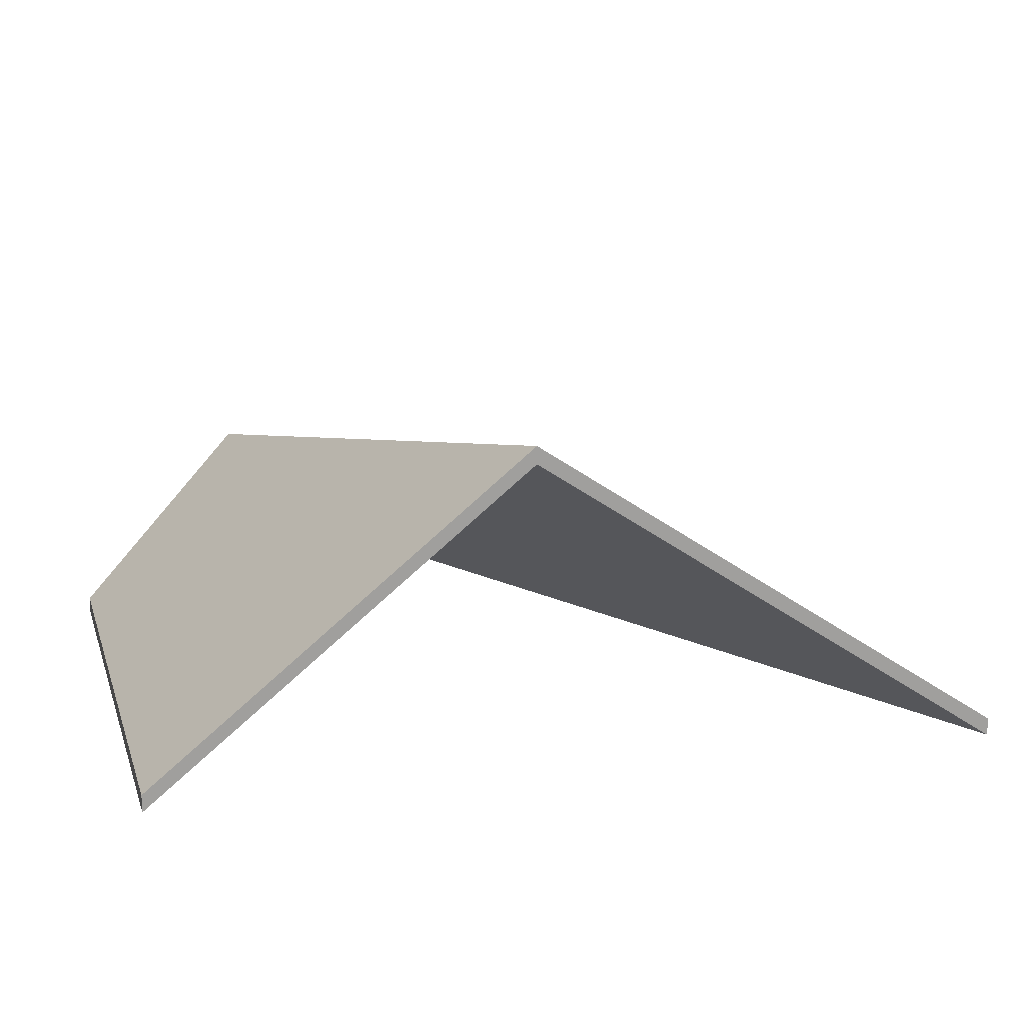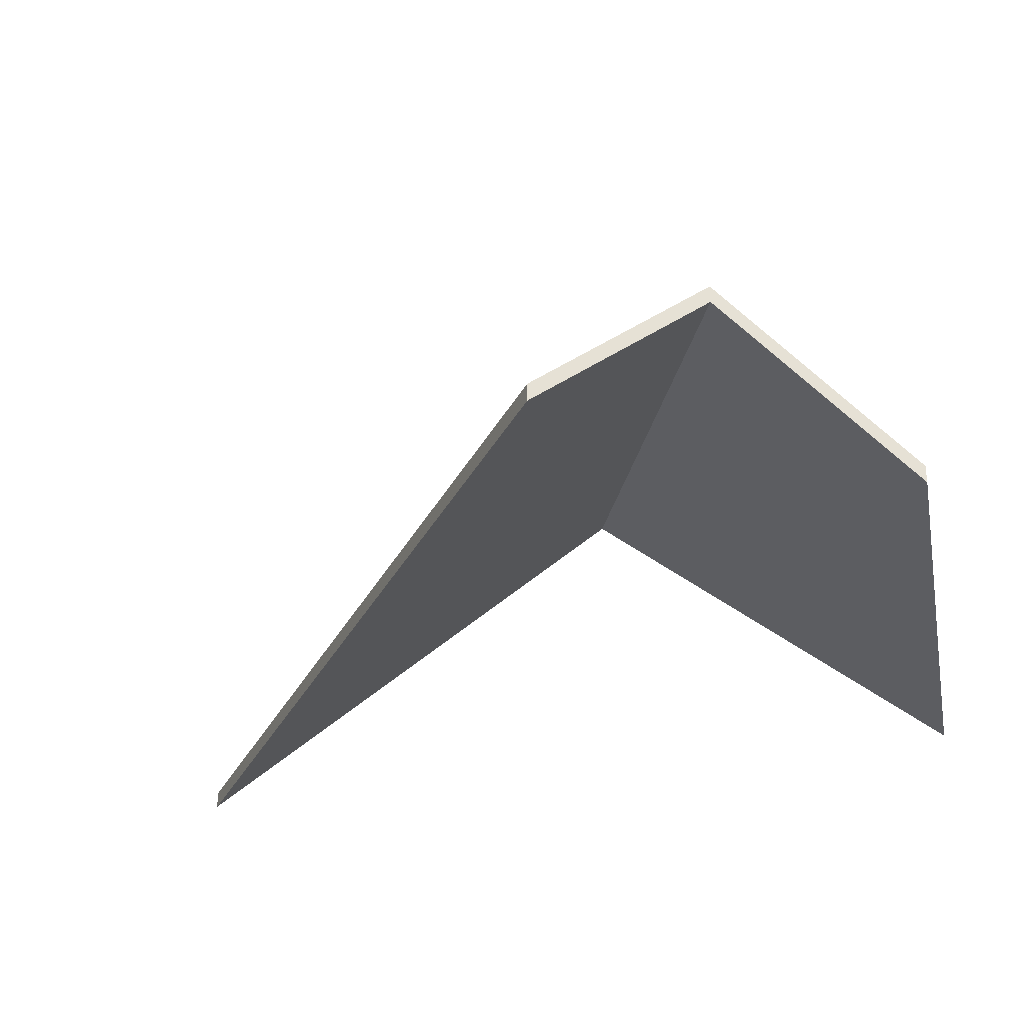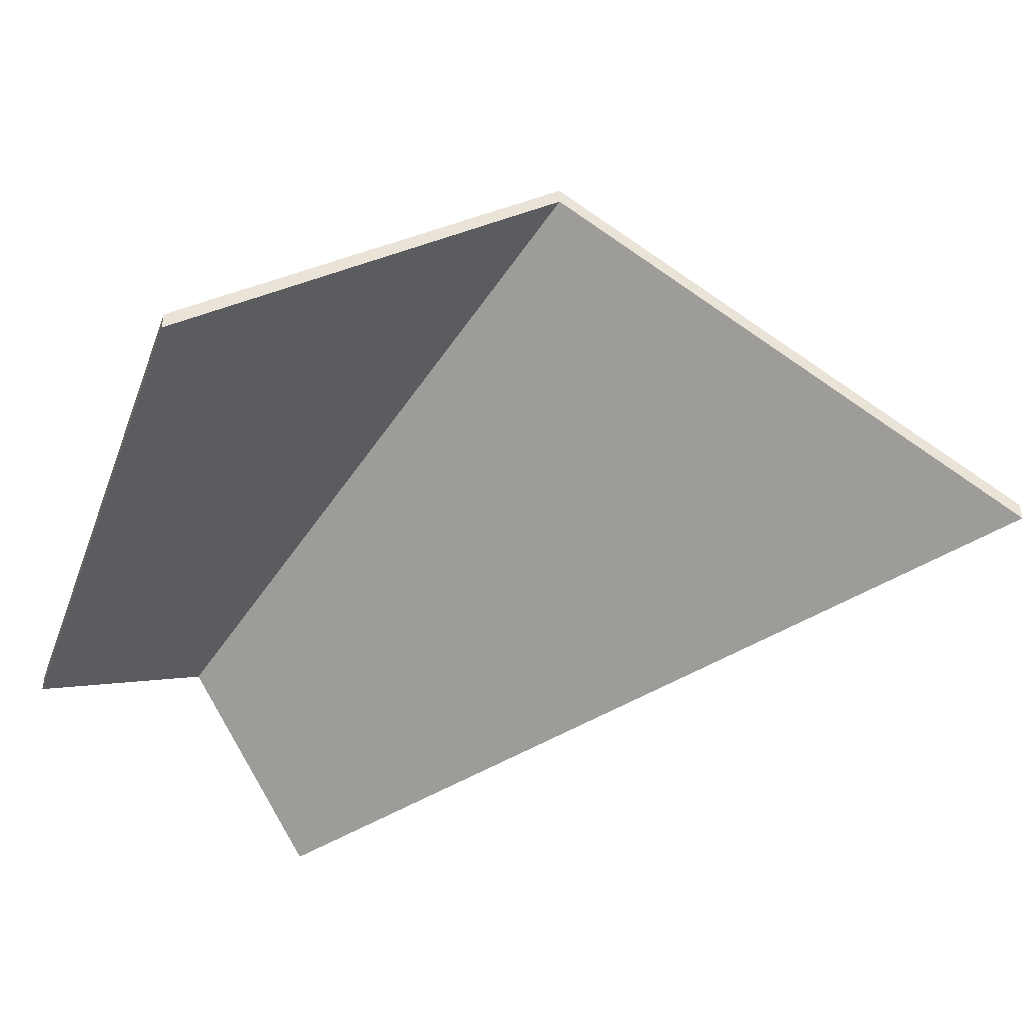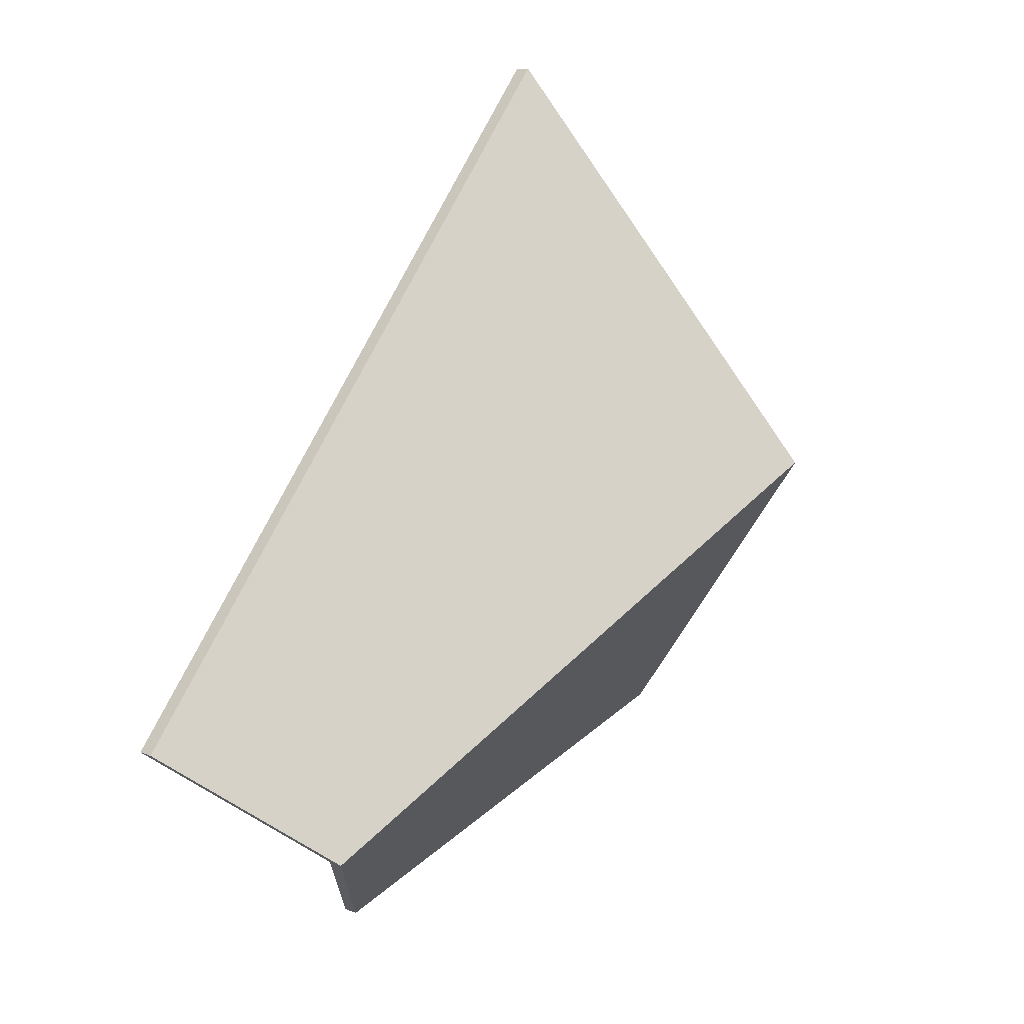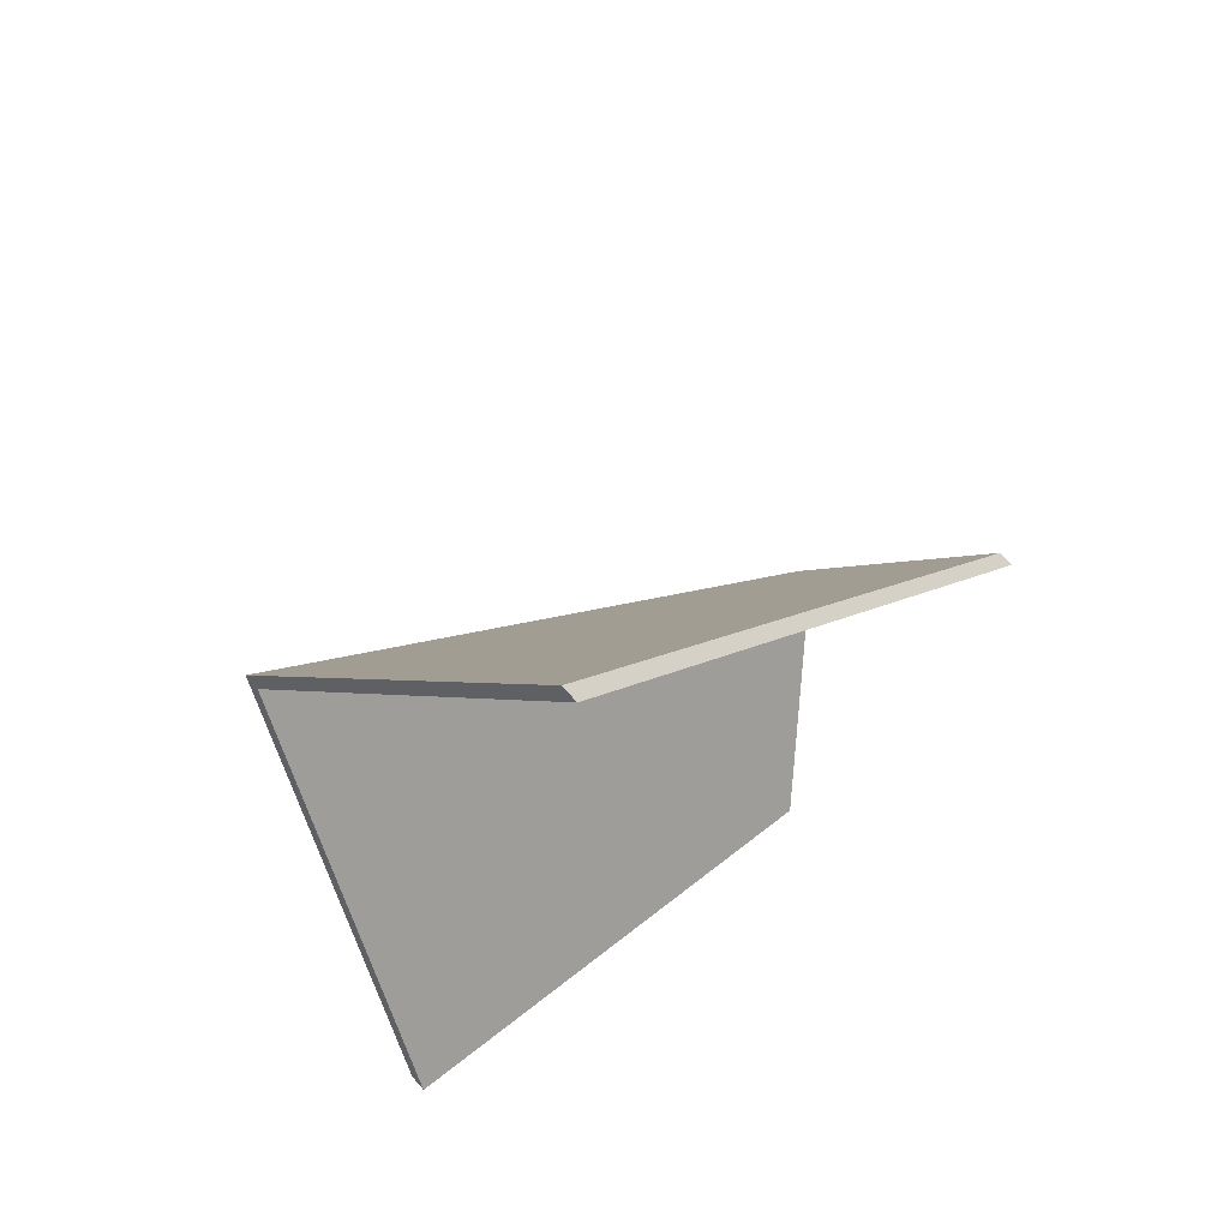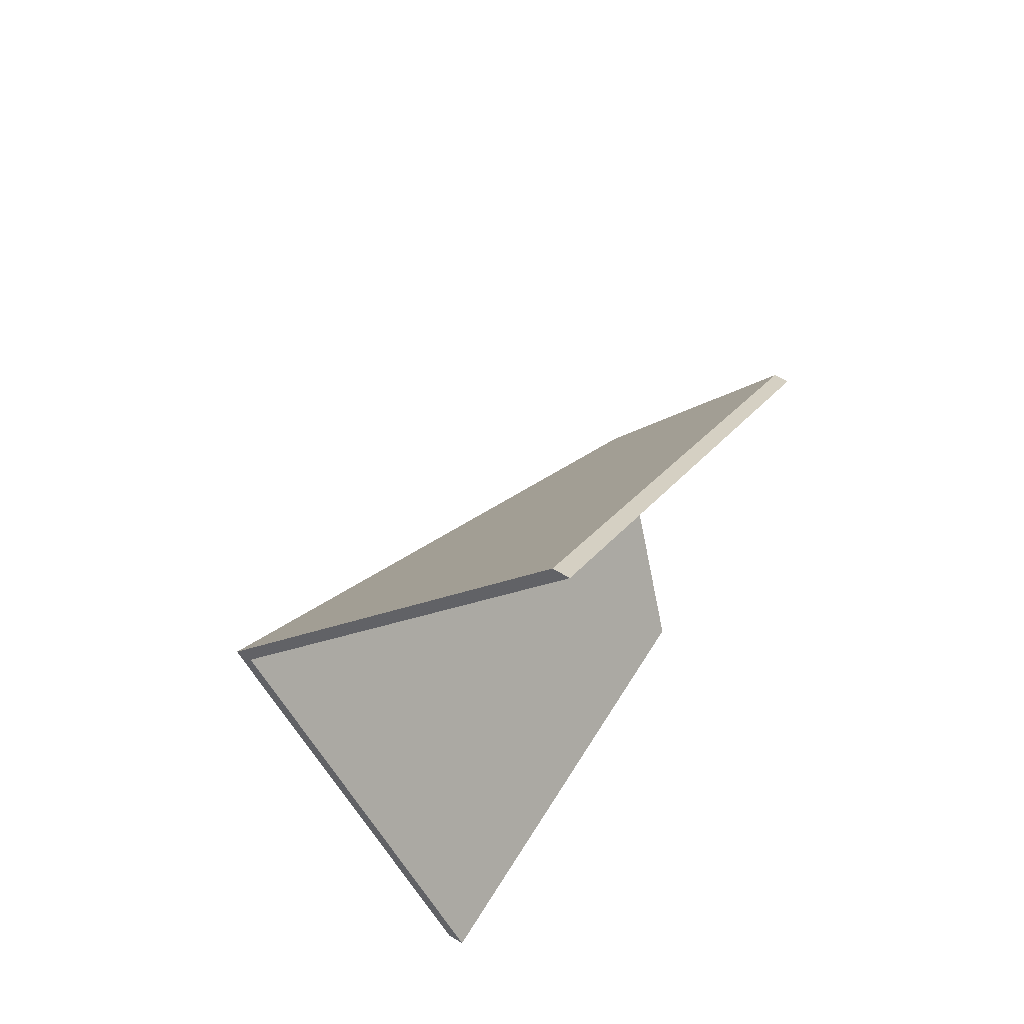
<metadata>
{"format":"obj","ext":"obj","renderer":"f3d","projection":"perspective","resolution":1024,"background":"white","views":[{"elev":18.7,"azim":-87.2,"up":"+Y"},{"elev":-31.3,"azim":118.0,"up":"+Y"},{"elev":-43.9,"azim":-92.0,"up":"+Y"},{"elev":11.6,"azim":134.0,"up":"+Z"},{"elev":70.1,"azim":-41.1,"up":"+Z"},{"elev":69.8,"azim":-59.4,"up":"+Z"}]}
</metadata>
<code>
v 5.262 -0.1053 -3.691
v 5.28 -0.1261 -3.675
v 5.28 -0.1285 -3.675
v 5.262 -0.1077 -3.691
v 5.184 -0.0825 -3.638
v 5.262 -0.1053 -3.691
v 5.262 -0.1077 -3.691
v 5.184 -0.08493 -3.638
v 5.28 -0.1261 -3.675
v 5.2 -0.1261 -3.576
v 5.2 -0.1285 -3.576
v 5.28 -0.1285 -3.675
v 5.2 -0.1261 -3.576
v 5.184 -0.0825 -3.638
v 5.184 -0.08493 -3.638
v 5.2 -0.1285 -3.576
v 5.262 -0.1053 -3.691
v 5.184 -0.0825 -3.638
v 5.2 -0.1261 -3.576
v 5.28 -0.1261 -3.675
v 5.2 -0.1285 -3.576
v 5.184 -0.08493 -3.638
v 5.262 -0.1077 -3.691
v 5.28 -0.1285 -3.675
v 5.184 -0.0825 -3.638
v 5.17 -0.1261 -3.688
v 5.17 -0.1285 -3.688
v 5.184 -0.08493 -3.638
v 5.17 -0.1261 -3.688
v 5.241 -0.1261 -3.711
v 5.241 -0.1285 -3.711
v 5.17 -0.1285 -3.688
v 5.262 -0.1053 -3.691
v 5.184 -0.0825 -3.638
v 5.184 -0.08493 -3.638
v 5.262 -0.1077 -3.691
v 5.241 -0.1261 -3.711
v 5.262 -0.1053 -3.691
v 5.262 -0.1077 -3.691
v 5.241 -0.1285 -3.711
v 5.184 -0.0825 -3.638
v 5.262 -0.1053 -3.691
v 5.241 -0.1261 -3.711
v 5.17 -0.1261 -3.688
v 5.241 -0.1285 -3.711
v 5.262 -0.1077 -3.691
v 5.184 -0.08493 -3.638
v 5.17 -0.1285 -3.688
f 1 2 3
f 1 3 4
f 5 6 7
f 5 7 8
f 9 10 11
f 9 11 12
f 13 14 15
f 13 15 16
f 17 18 19
f 17 19 20
f 21 22 23
f 21 23 24
f 25 26 27
f 25 27 28
f 29 30 31
f 29 31 32
f 33 34 35
f 33 35 36
f 37 38 39
f 37 39 40
f 41 42 43
f 41 43 44
f 45 46 47
f 45 47 48

</code>
